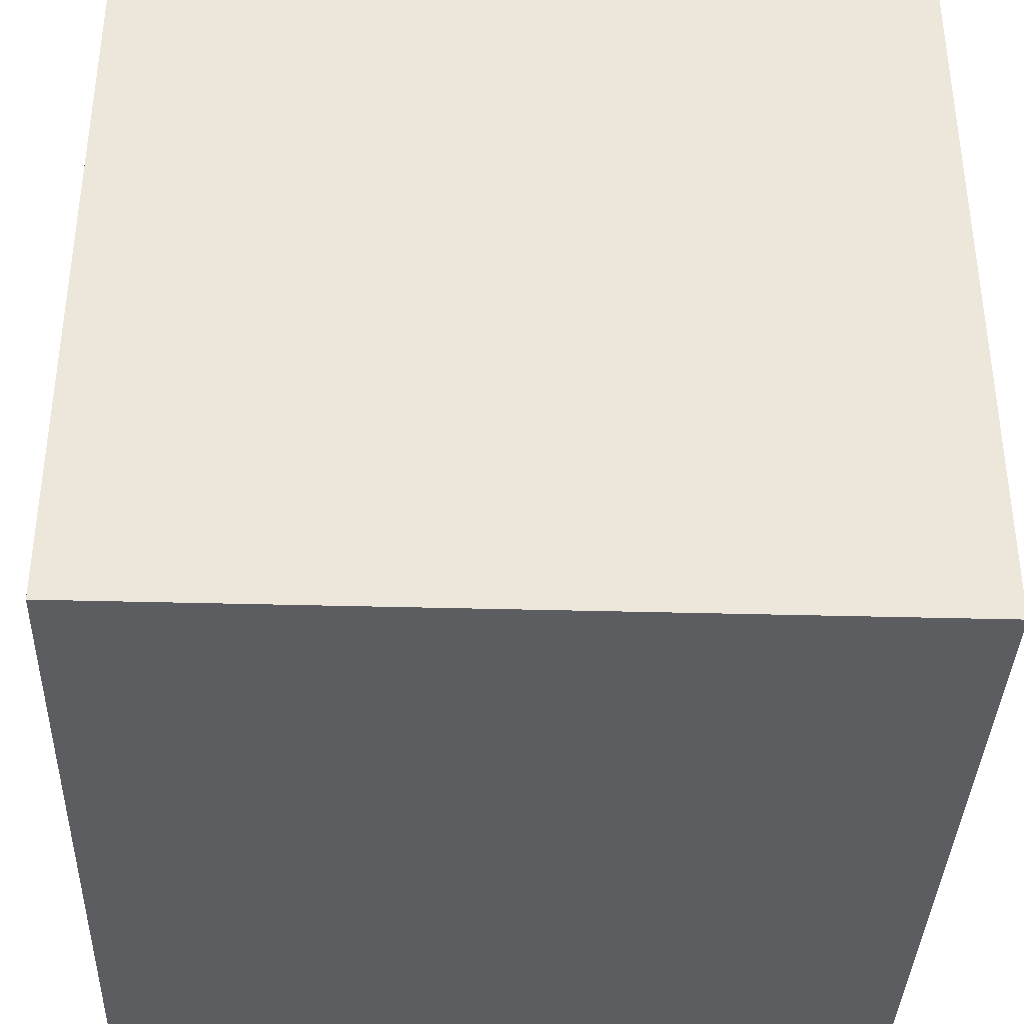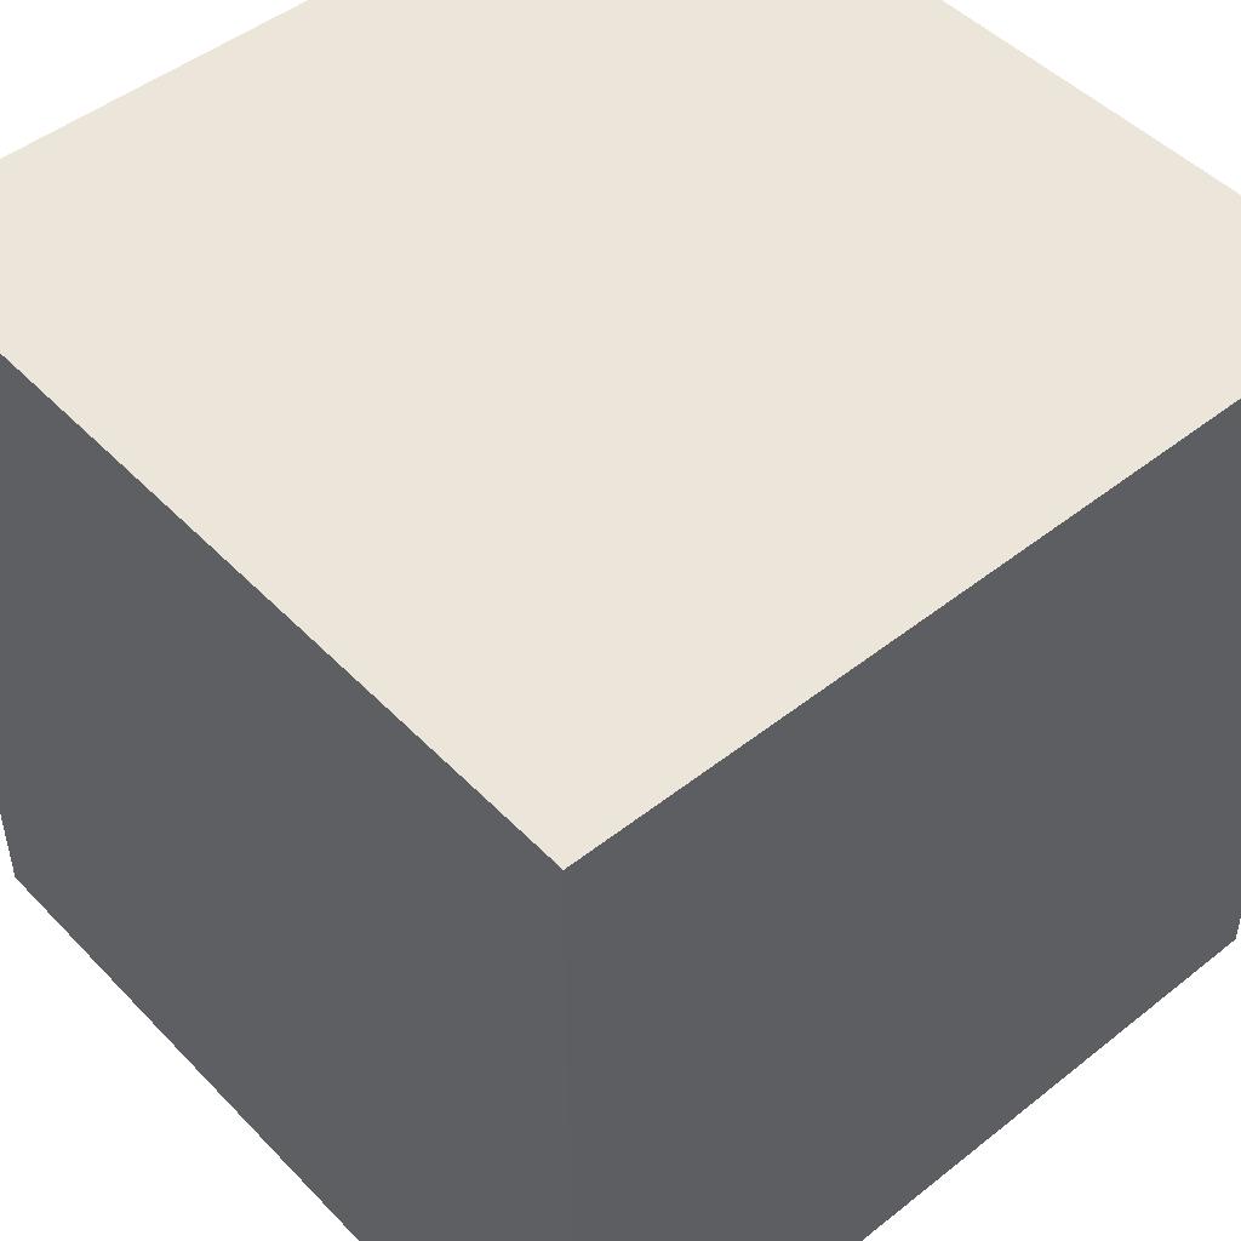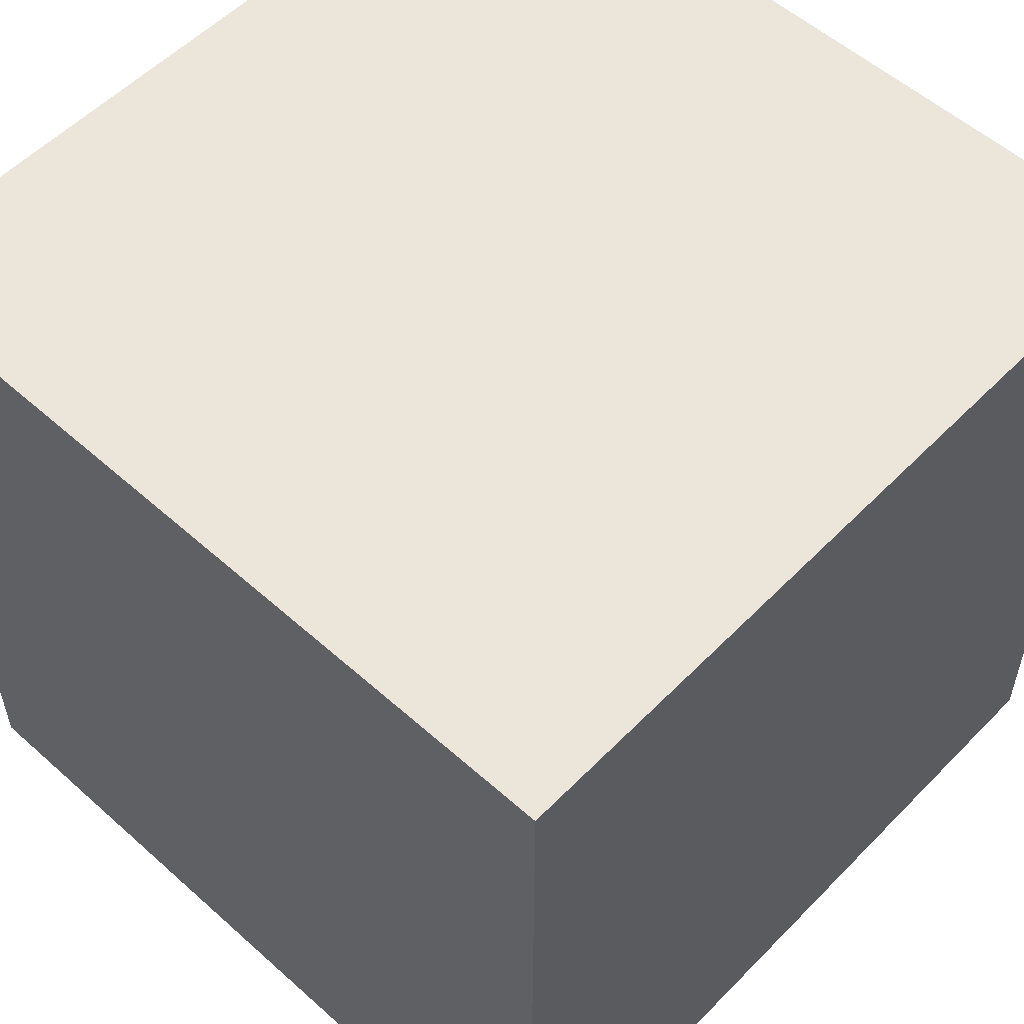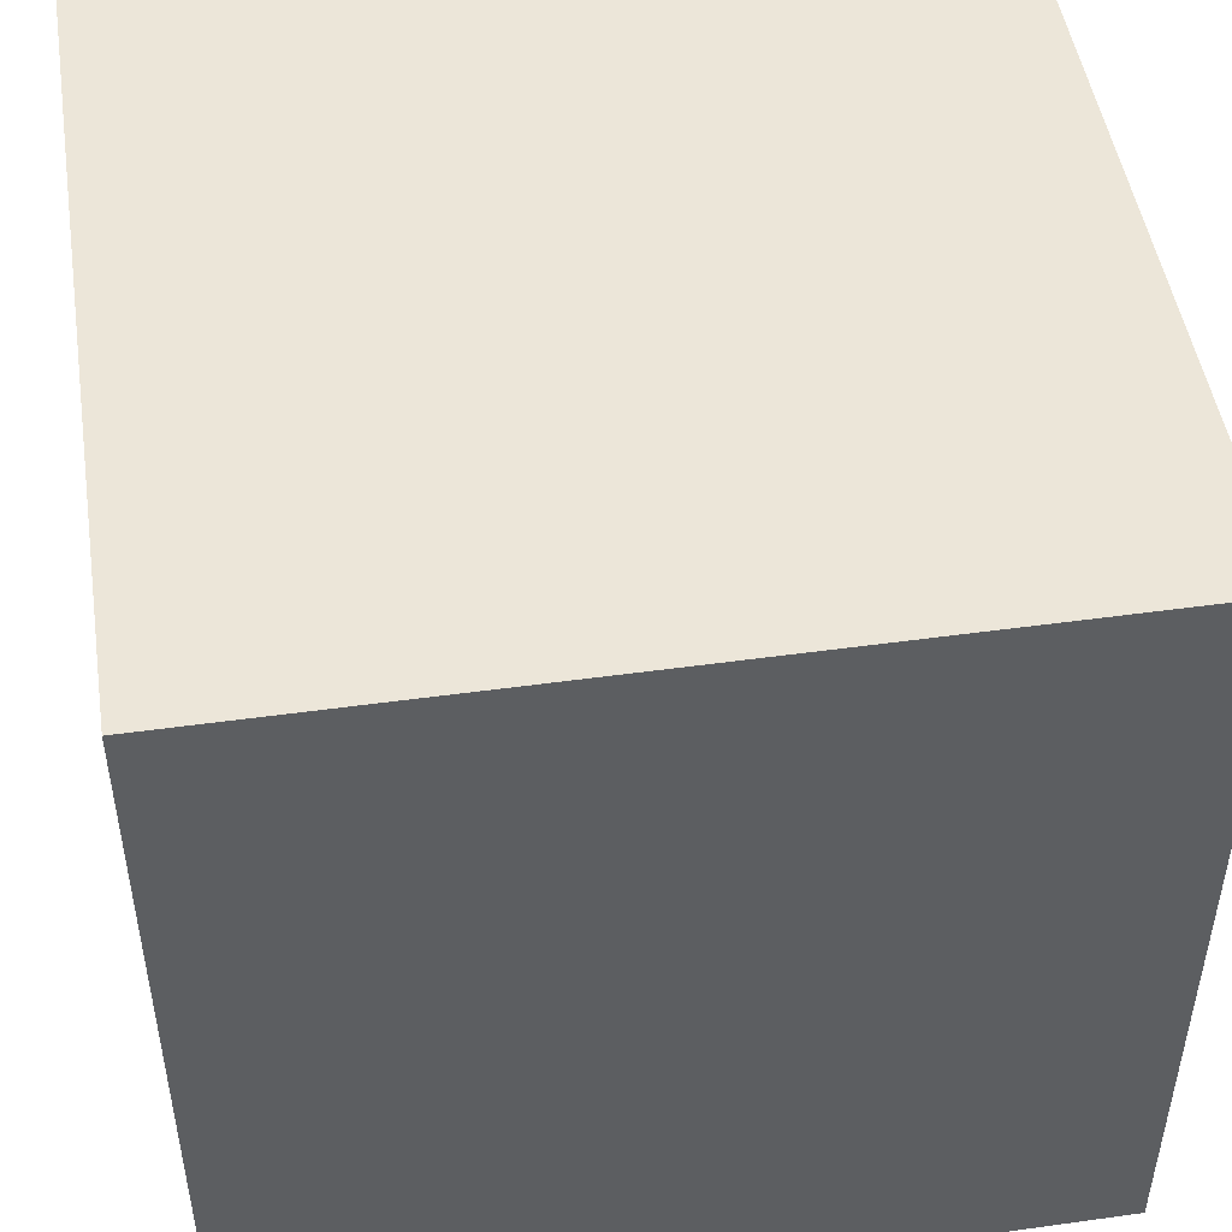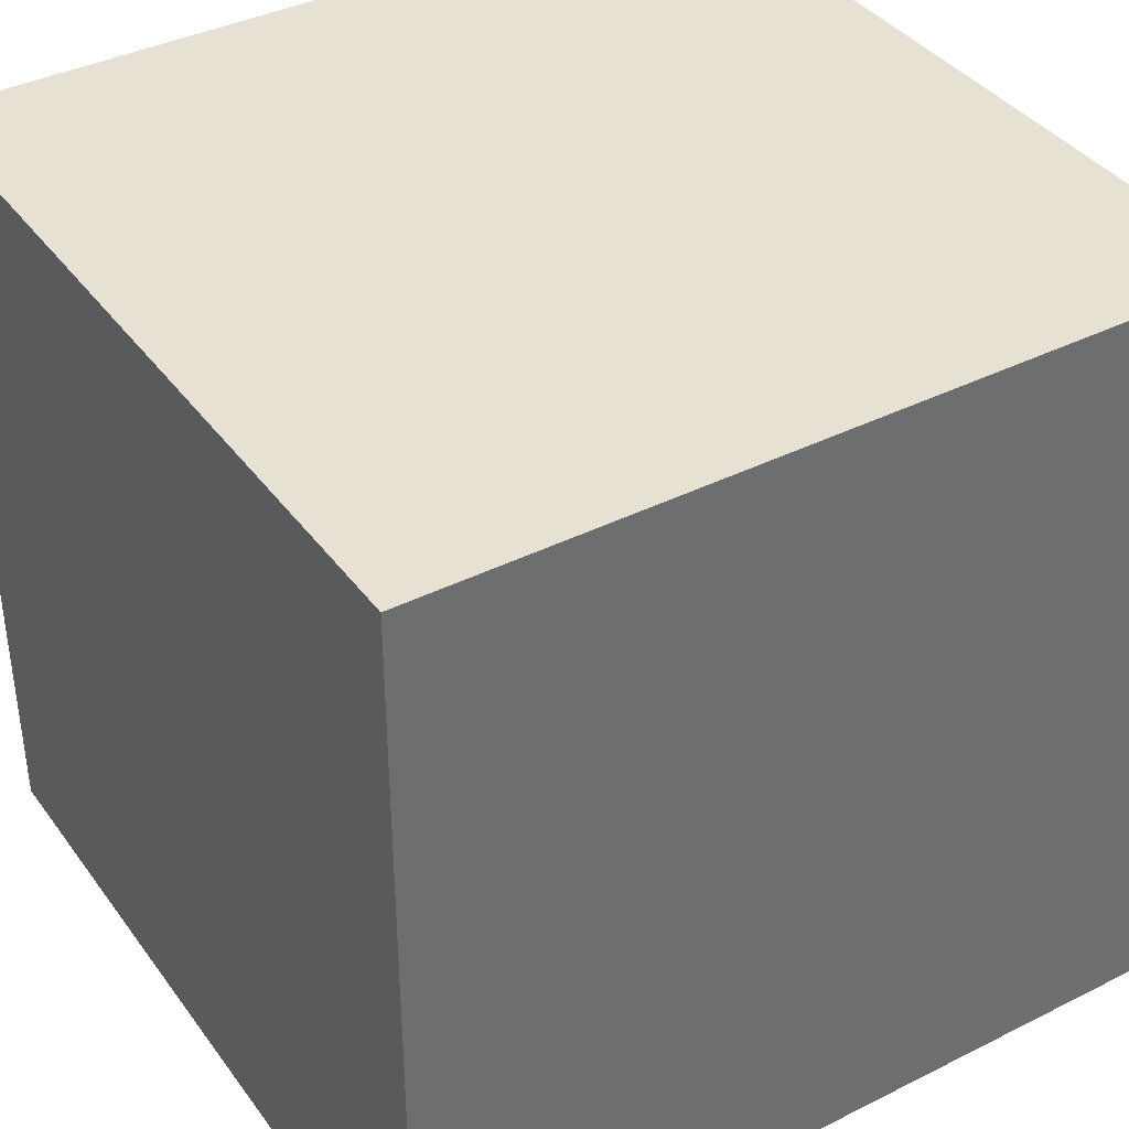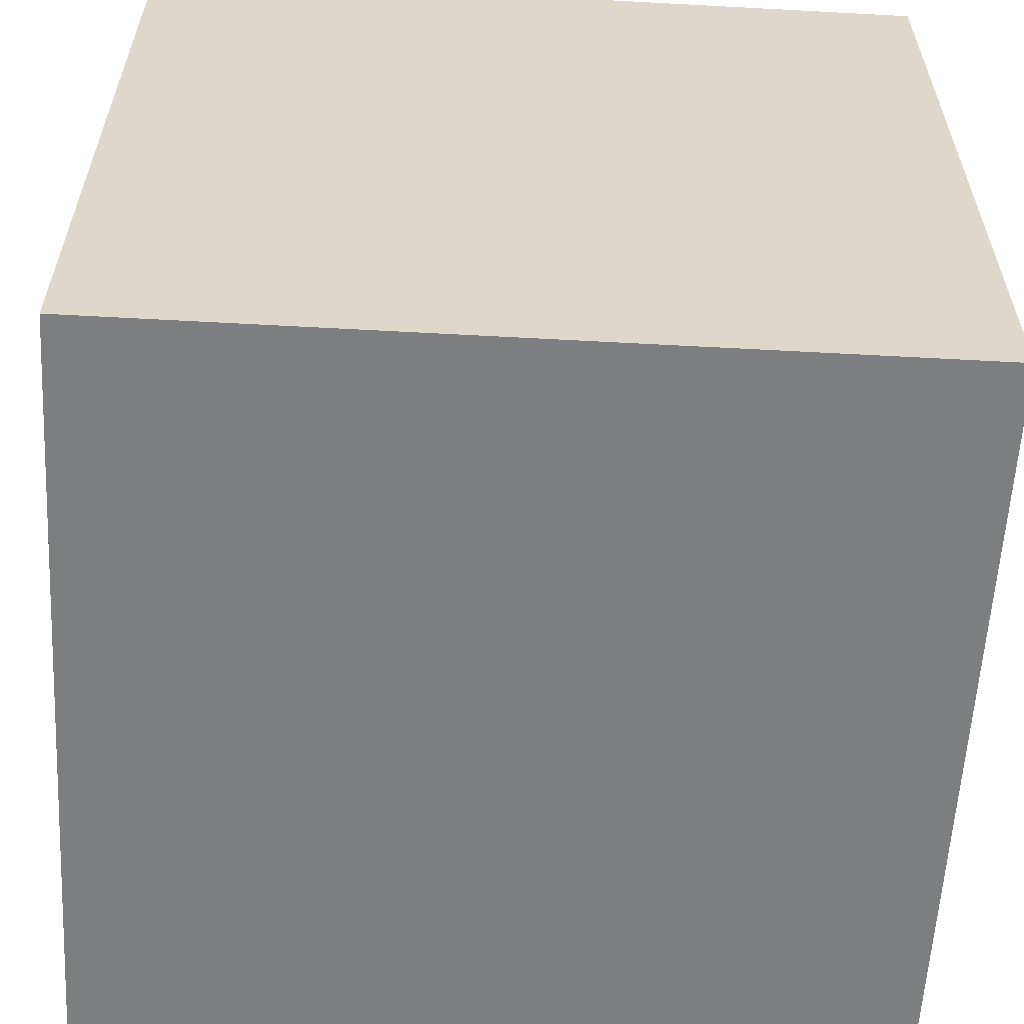
<metadata>
{"format":"obj","ext":"obj","renderer":"f3d","projection":"perspective","resolution":1024,"background":"white","views":[{"elev":-37.1,"azim":-92.0,"up":"+Z"},{"elev":48.3,"azim":-131.4,"up":"+Y"},{"elev":55.2,"azim":43.2,"up":"+Z"},{"elev":48.6,"azim":171.2,"up":"+Y"},{"elev":38.7,"azim":-32.2,"up":"+Z"},{"elev":-59.3,"azim":-93.2,"up":"+Y"}]}
</metadata>
<code>
o Cube
v 0.5 -0.5 0.5
v 0.5 0.5 0.5
v 0.5 -0.5 -0.5
v 0.5 0.5 -0.5
v -0.5 -0.5 0.5
v -0.5 0.5 0.5
v -0.5 -0.5 -0.5
v -0.5 0.5 -0.5
f 5 3 1
f 3 8 4
f 7 6 8
f 2 8 6
f 1 4 2
f 5 2 6
f 5 7 3
f 3 7 8
f 7 5 6
f 2 4 8
f 1 3 4
f 5 1 2

</code>
